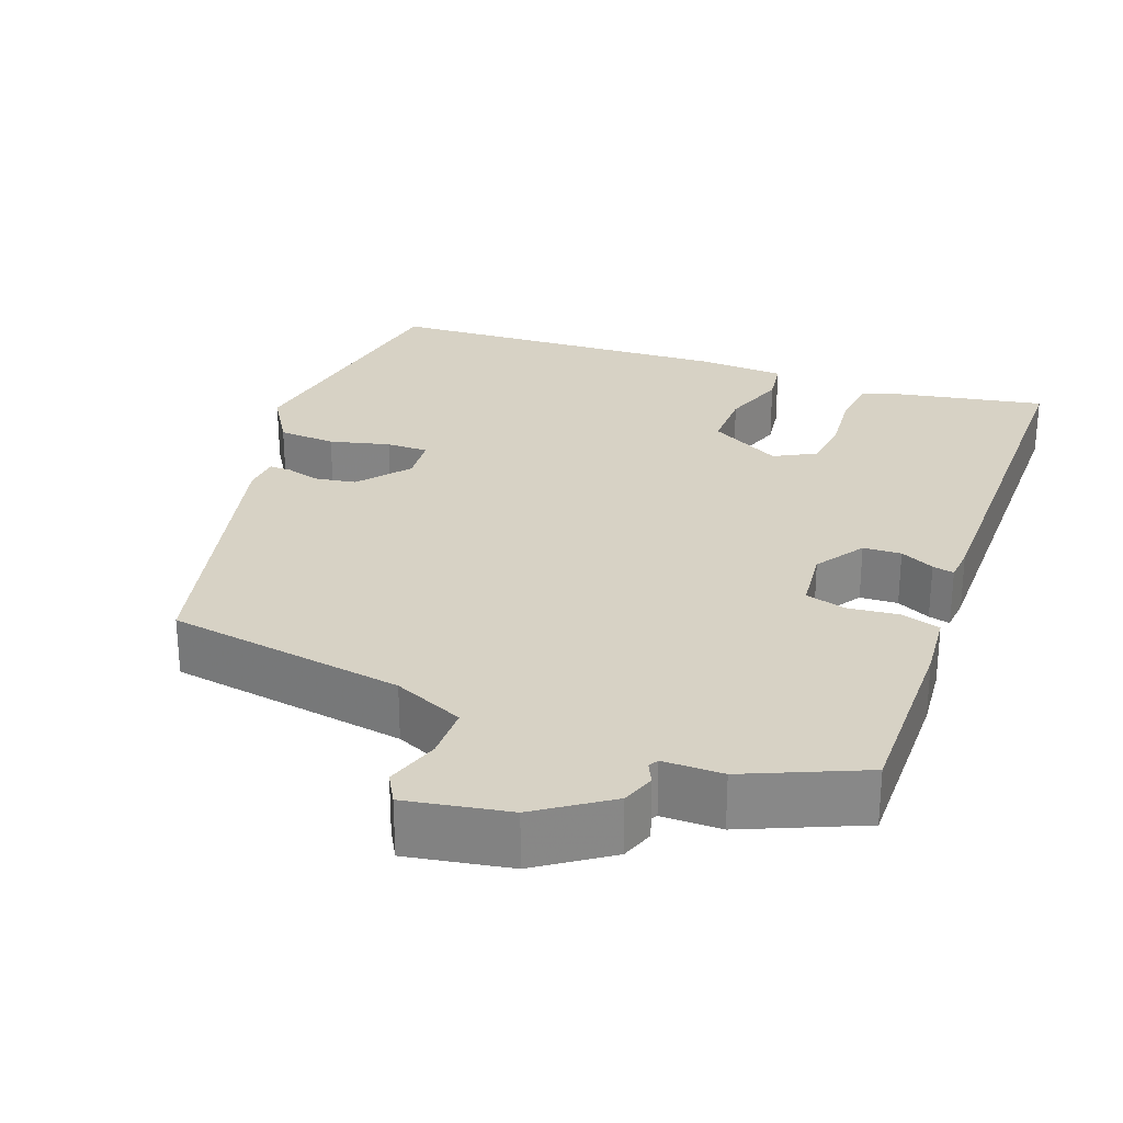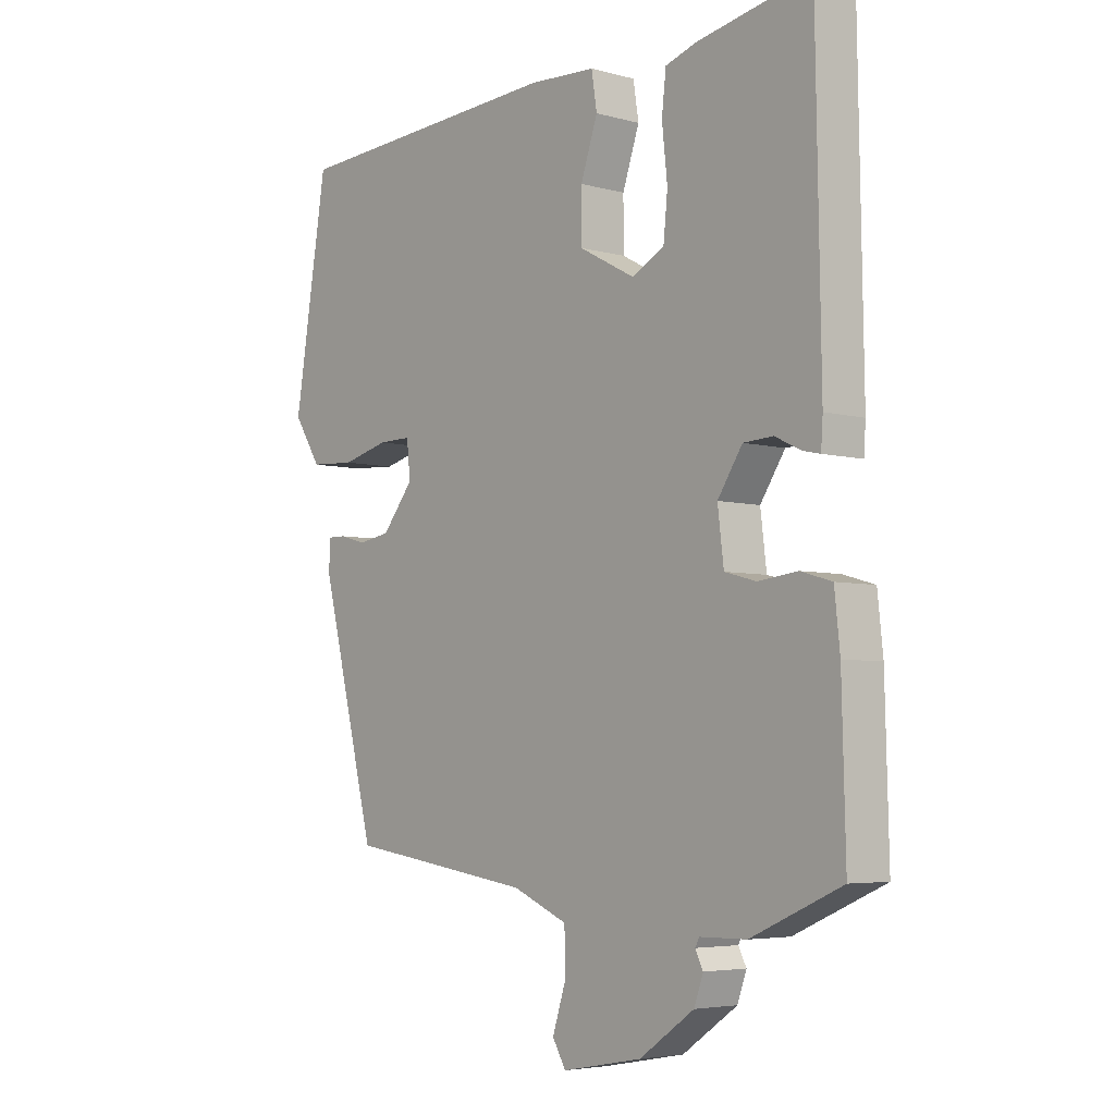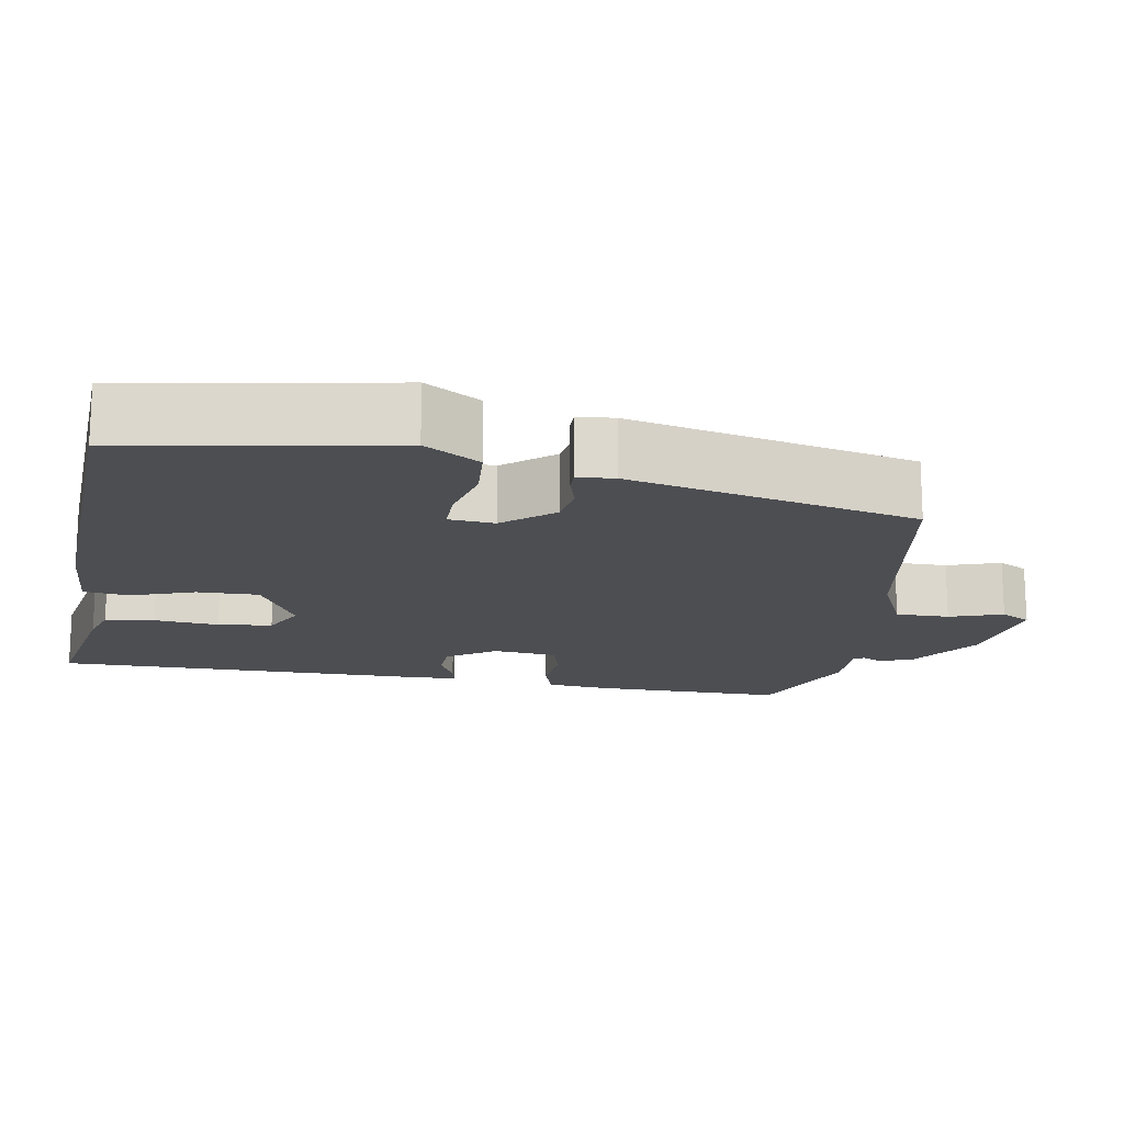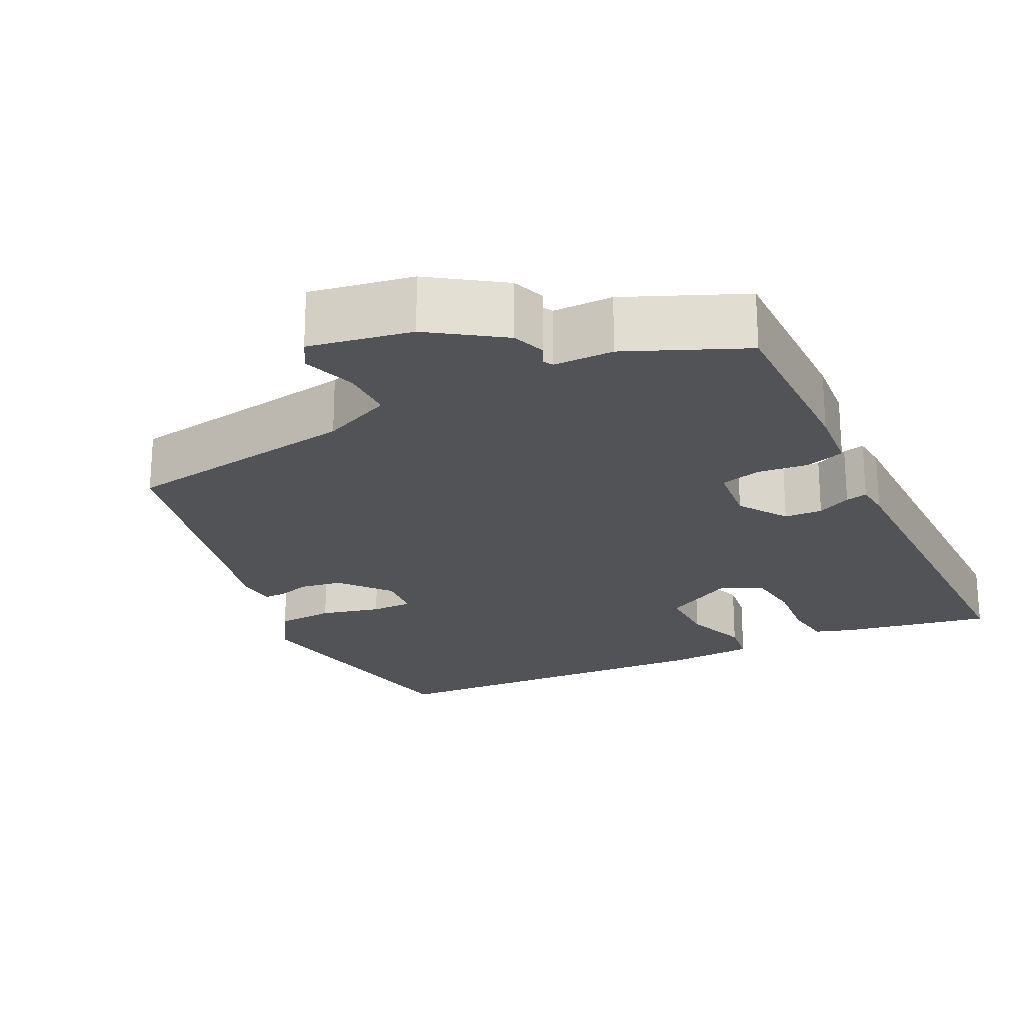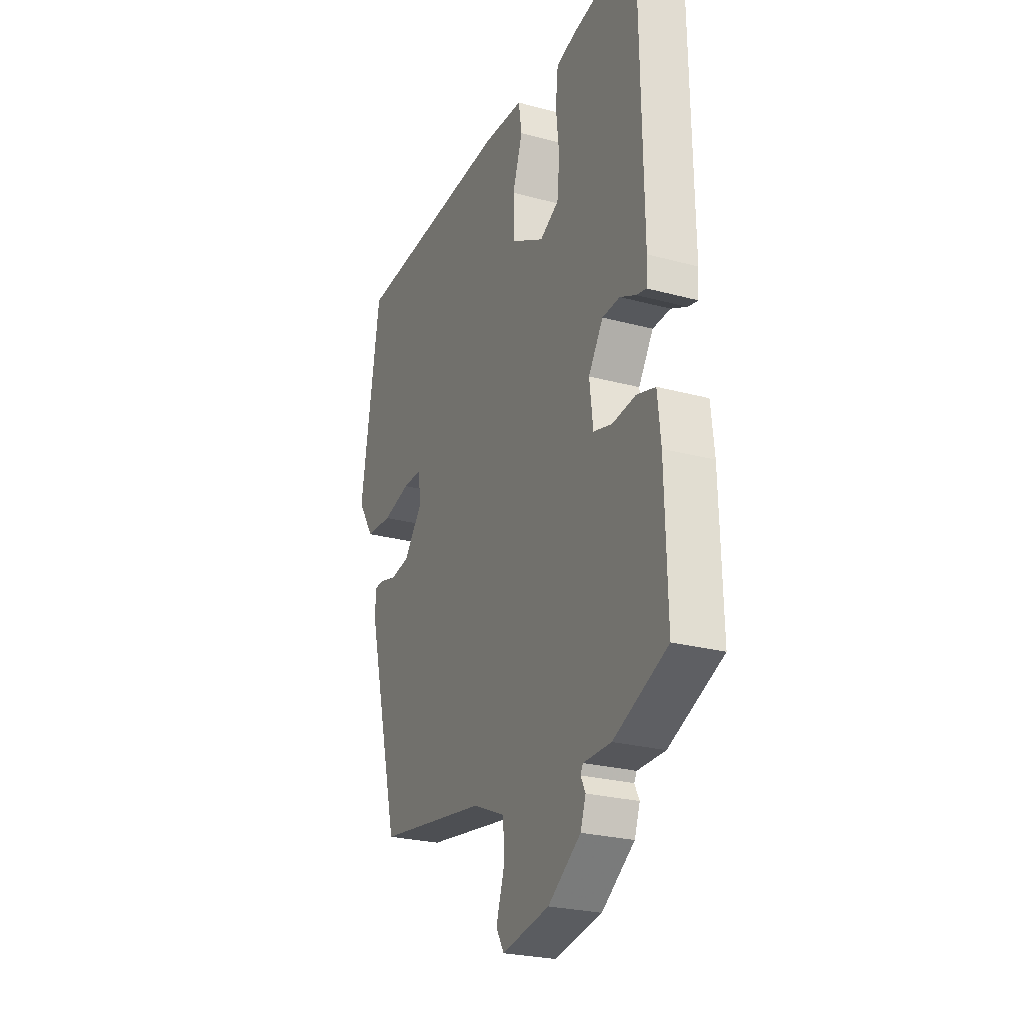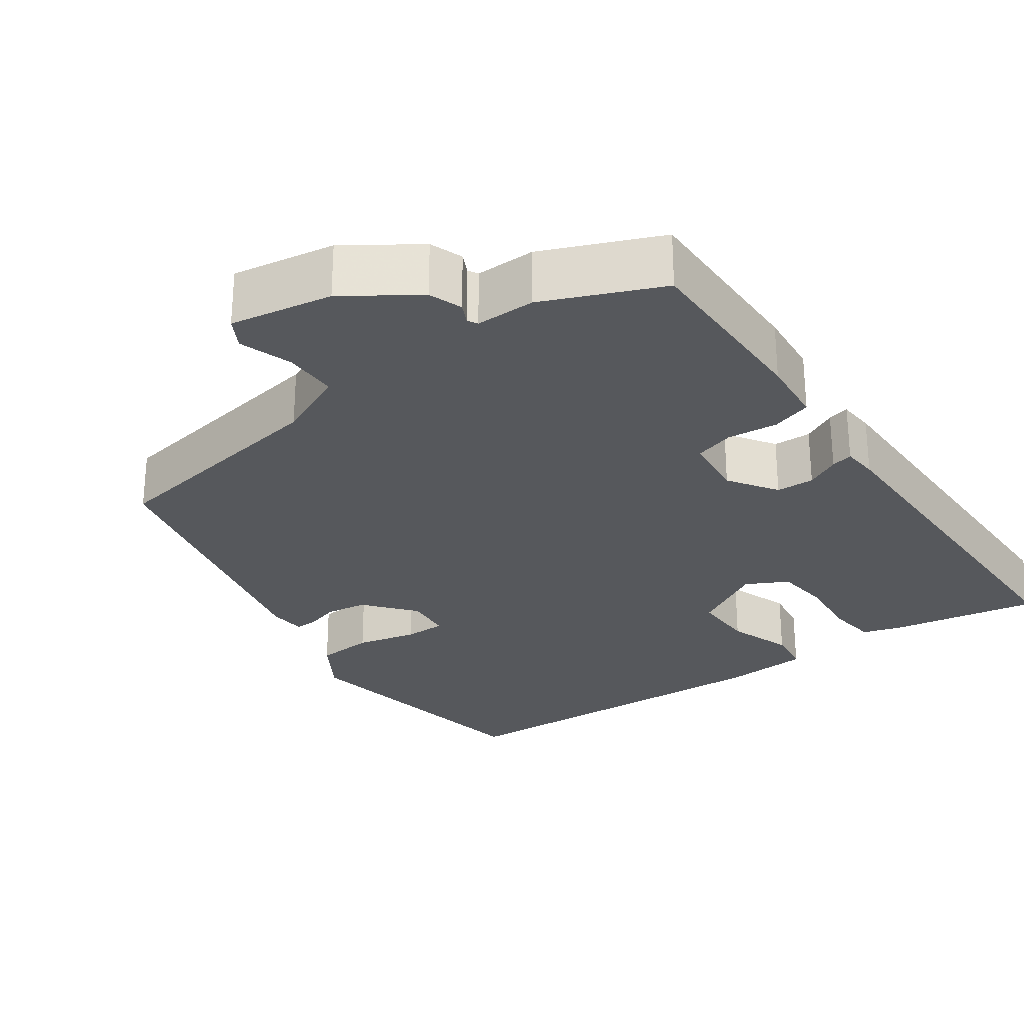
<metadata>
{"format":"obj","ext":"obj","renderer":"f3d","projection":"perspective","resolution":1024,"background":"white","views":[{"elev":27.5,"azim":-158.9,"up":"+Y"},{"elev":-4.8,"azim":-131.1,"up":"+Z"},{"elev":-16.7,"azim":81.3,"up":"+Y"},{"elev":-22.3,"azim":-152.9,"up":"+Y"},{"elev":-25.2,"azim":-113.7,"up":"+Z"},{"elev":-27.9,"azim":-143.6,"up":"+Y"}]}
</metadata>
<code>
v -0.443 0.07 0.529
v -0.254 0.07 0.491
v -0.203 0.07 0.474
v -0.196 0.07 0.41
v -0.205 0.07 0.327
v -0.198 0.07 0.257
v -0.145 0.07 0.228
v -0.052 0.07 0.278
v -0.052 0.07 0.358
v -0.08 0.07 0.441
v -0.071 0.07 0.499
v 0.04 0.07 0.504
v 0.491 0.07 0.475
v 0.546 0.07 0.132
v 0.501 0.07 0.061
v 0.427 0.07 0.057
v 0.35 0.07 0.077
v 0.296 0.07 0.078
v 0.29 0.07 0.019
v 0.342 0.07 -0.046
v 0.395 0.07 -0.055
v 0.439 0.07 -0.043
v 0.467 0.07 -0.043
v 0.47 0.07 -0.091
v 0.378 0.07 -0.461
v 0.071 0.07 -0.506
v -0.02 0.07 -0.545
v -0.021 0.07 -0.614
v 0.001 0.07 -0.683
v -0.021 0.07 -0.721
v -0.153 0.07 -0.696
v -0.244 0.07 -0.632
v -0.259 0.07 -0.589
v -0.246 0.07 -0.563
v -0.253 0.07 -0.55
v -0.33 0.07 -0.549
v -0.48 0.07 -0.482
v -0.474 0.07 -0.241
v -0.465 0.07 -0.156
v -0.413 0.07 -0.141
v -0.348 0.07 -0.149
v -0.296 0.07 -0.135
v -0.286 0.07 -0.053
v -0.327 0.07 0.01
v -0.376 0.07 0.013
v -0.42 0.07 -0.008
v -0.448 0.07 -0.014
v -0.451 0.07 0.032
v -0.443 0 0.529
v -0.254 0 0.491
v -0.203 0 0.474
v -0.196 0 0.41
v -0.205 0 0.327
v -0.198 0 0.257
v -0.145 0 0.228
v -0.052 0 0.278
v -0.052 0 0.358
v -0.08 0 0.441
v -0.071 0 0.499
v 0.04 0 0.504
v 0.491 0 0.475
v 0.546 0 0.132
v 0.501 0 0.061
v 0.427 0 0.057
v 0.35 0 0.077
v 0.296 0 0.078
v 0.29 0 0.019
v 0.342 0 -0.046
v 0.395 0 -0.055
v 0.439 0 -0.043
v 0.467 0 -0.043
v 0.47 0 -0.091
v 0.378 0 -0.461
v 0.071 0 -0.506
v -0.02 0 -0.545
v -0.021 0 -0.614
v 0.001 0 -0.683
v -0.021 0 -0.721
v -0.153 0 -0.696
v -0.244 0 -0.632
v -0.259 0 -0.589
v -0.246 0 -0.563
v -0.253 0 -0.55
v -0.33 0 -0.549
v -0.48 0 -0.482
v -0.474 0 -0.241
v -0.465 0 -0.156
v -0.413 0 -0.141
v -0.348 0 -0.149
v -0.296 0 -0.135
v -0.286 0 -0.053
v -0.327 0 0.01
v -0.376 0 0.013
v -0.42 0 -0.008
v -0.448 0 -0.014
v -0.451 0 0.032
f 3 4 5
f 2 3 5
f 1 2 5
f 48 1 5
f 47 48 5
f 46 47 5
f 45 46 5
f 44 45 5 6
f 43 44 6 7
f 42 43 7 8
f 39 40 41
f 38 39 41
f 37 38 41
f 36 37 41
f 35 36 41
f 34 35 41 42
f 32 33 34
f 31 32 34
f 30 31 34
f 29 30 34
f 28 29 34
f 34 42 8
f 28 34 8
f 27 28 8
f 24 25 26
f 23 24 26
f 22 23 26
f 21 22 26
f 20 21 26 27
f 27 8 9
f 20 27 9
f 19 20 9
f 15 16 17
f 14 15 17
f 13 14 17
f 12 13 17
f 11 12 17
f 10 11 17
f 9 10 17
f 9 17 18
f 9 18 19
f 53 52 51
f 53 51 50
f 53 50 49
f 53 49 96
f 53 96 95
f 53 95 94
f 53 94 93
f 54 53 93 92
f 55 54 92 91
f 56 55 91 90
f 89 88 87
f 89 87 86
f 89 86 85
f 89 85 84
f 89 84 83
f 90 89 83 82
f 82 81 80
f 82 80 79
f 82 79 78
f 82 78 77
f 82 77 76
f 56 90 82
f 56 82 76
f 56 76 75
f 74 73 72
f 74 72 71
f 74 71 70
f 74 70 69
f 75 74 69 68
f 57 56 75
f 57 75 68
f 57 68 67
f 65 64 63
f 65 63 62
f 65 62 61
f 65 61 60
f 65 60 59
f 65 59 58
f 65 58 57
f 66 65 57
f 67 66 57
f 1 49 50 2
f 2 50 51 3
f 3 51 52 4
f 4 52 53 5
f 5 53 54 6
f 6 54 55 7
f 7 55 56 8
f 8 56 57 9
f 9 57 58 10
f 10 58 59 11
f 11 59 60 12
f 12 60 61 13
f 13 61 62 14
f 14 62 63 15
f 15 63 64 16
f 16 64 65 17
f 17 65 66 18
f 18 66 67 19
f 19 67 68 20
f 20 68 69 21
f 21 69 70 22
f 22 70 71 23
f 23 71 72 24
f 24 72 73 25
f 25 73 74 26
f 26 74 75 27
f 27 75 76 28
f 28 76 77 29
f 29 77 78 30
f 30 78 79 31
f 31 79 80 32
f 32 80 81 33
f 33 81 82 34
f 34 82 83 35
f 35 83 84 36
f 36 84 85 37
f 37 85 86 38
f 38 86 87 39
f 39 87 88 40
f 40 88 89 41
f 41 89 90 42
f 42 90 91 43
f 43 91 92 44
f 44 92 93 45
f 45 93 94 46
f 46 94 95 47
f 47 95 96 48
f 48 96 49 1

</code>
